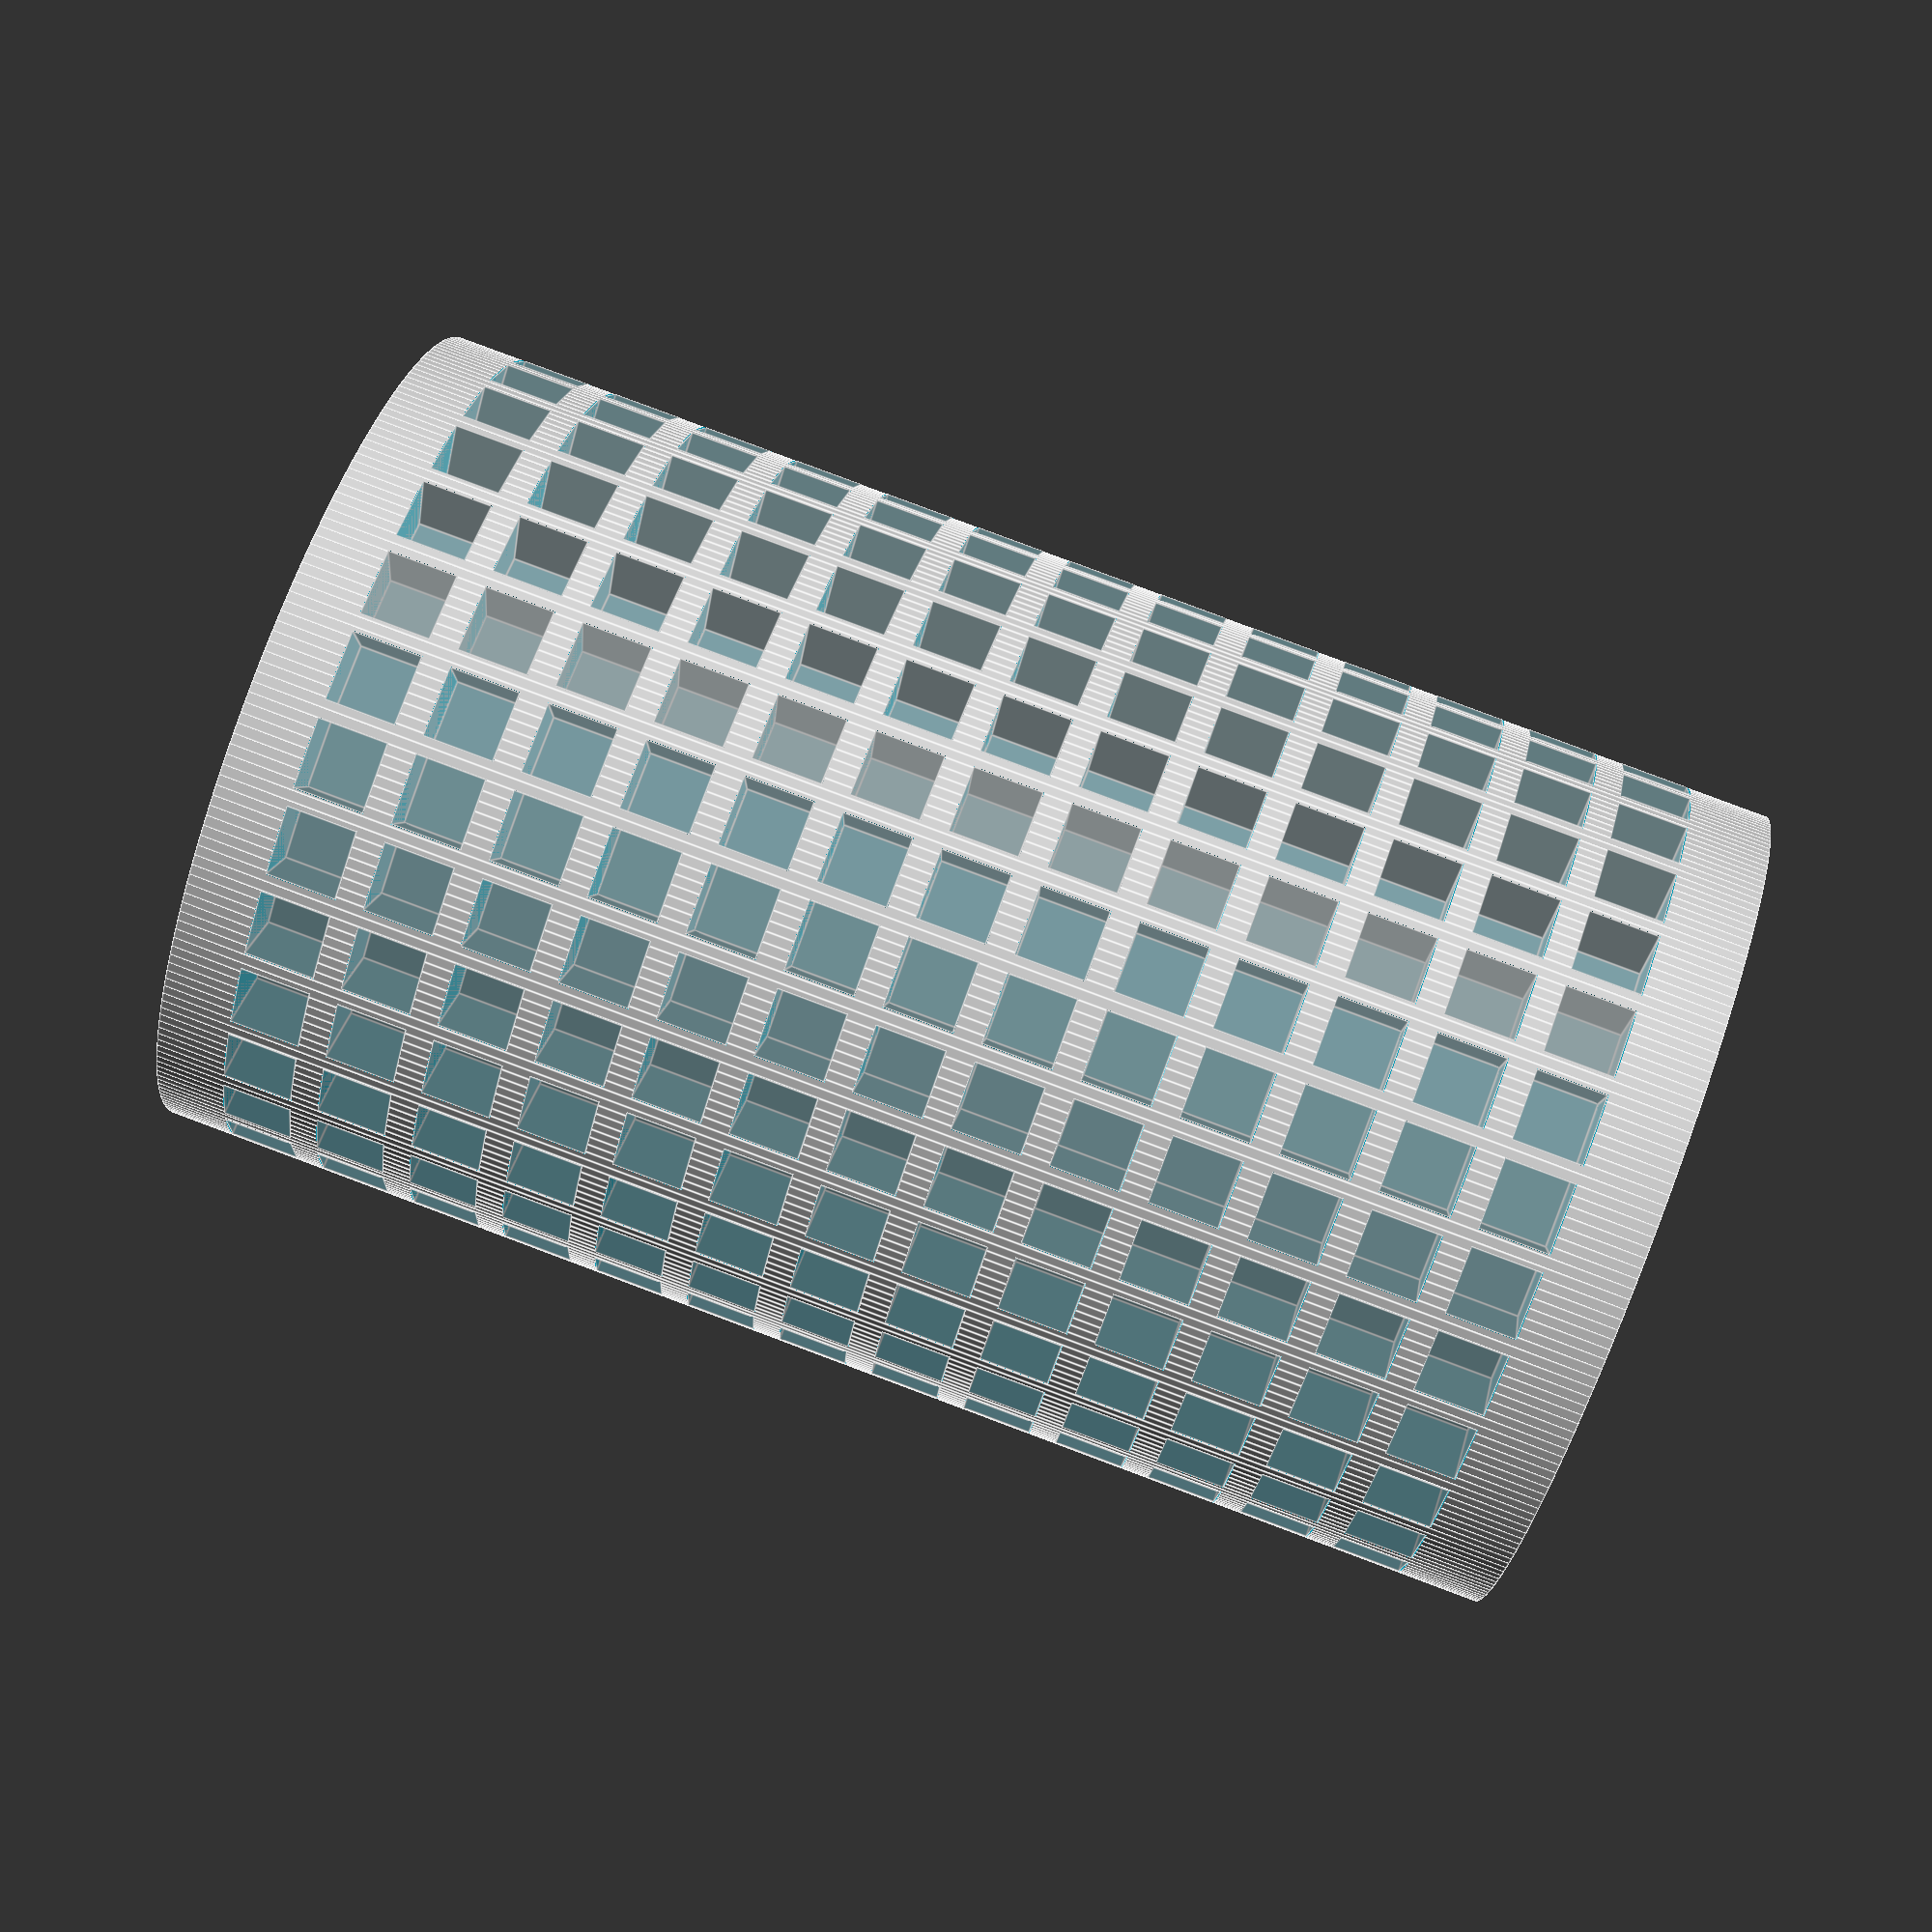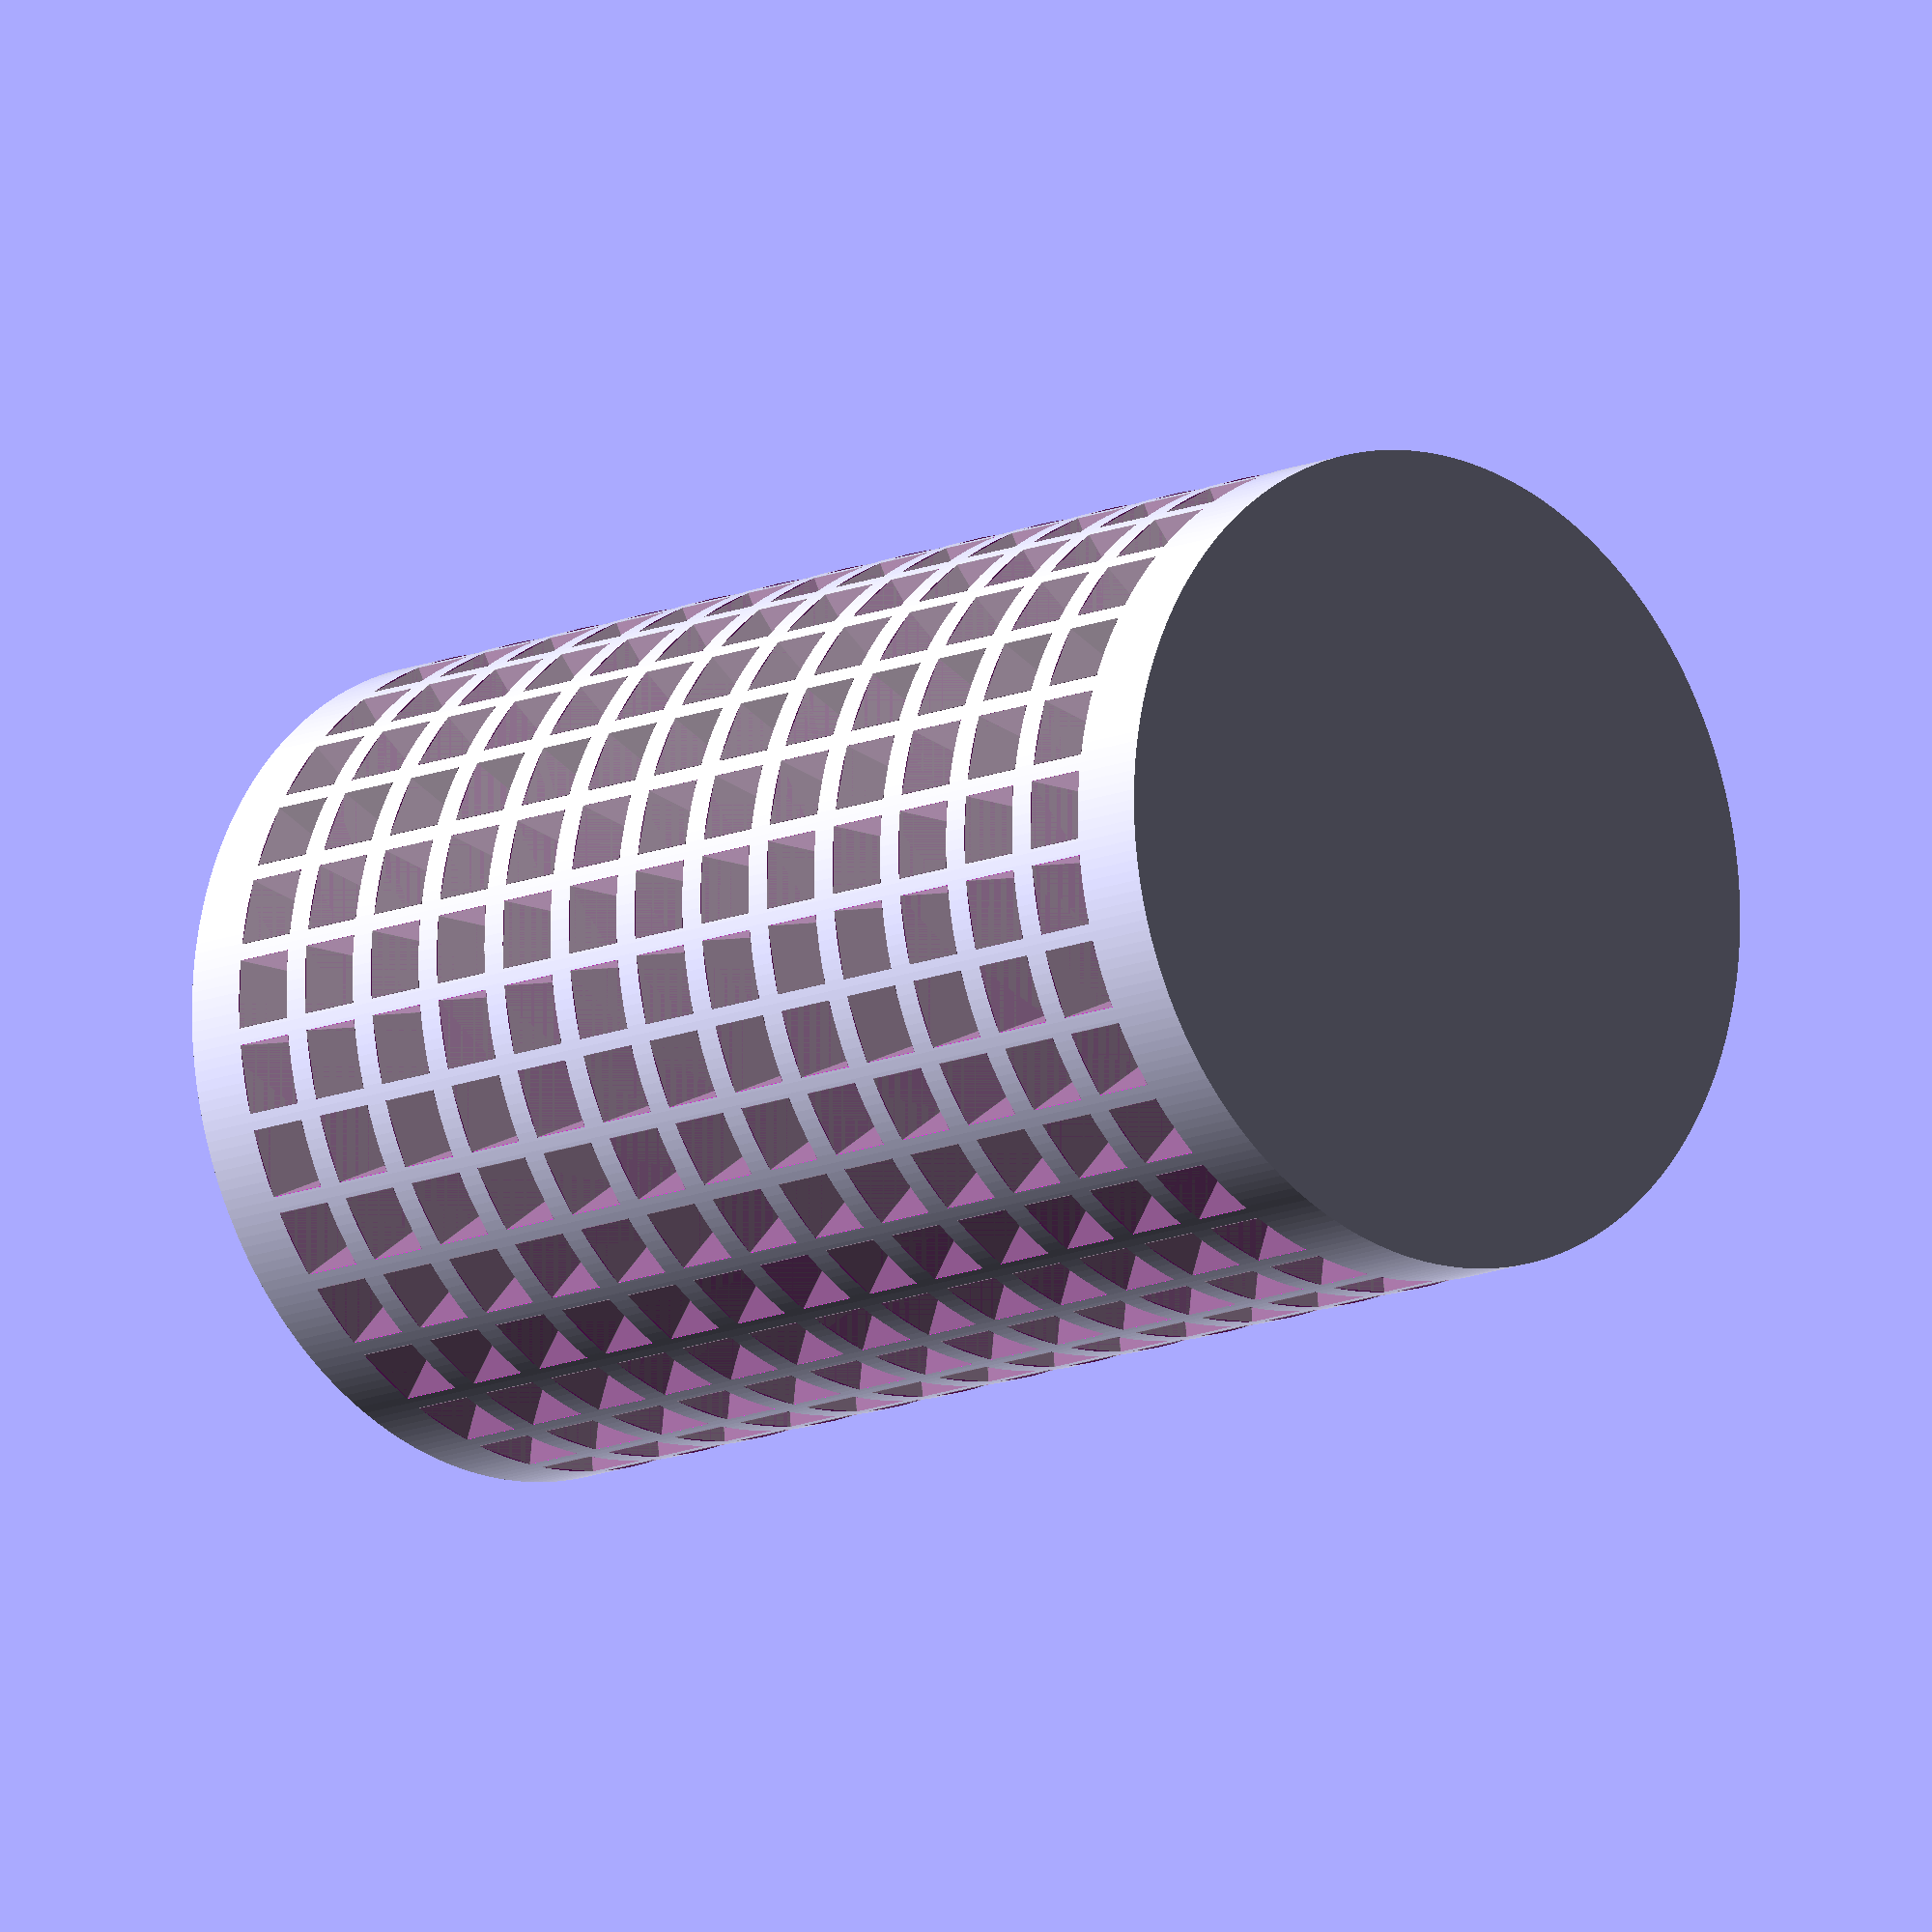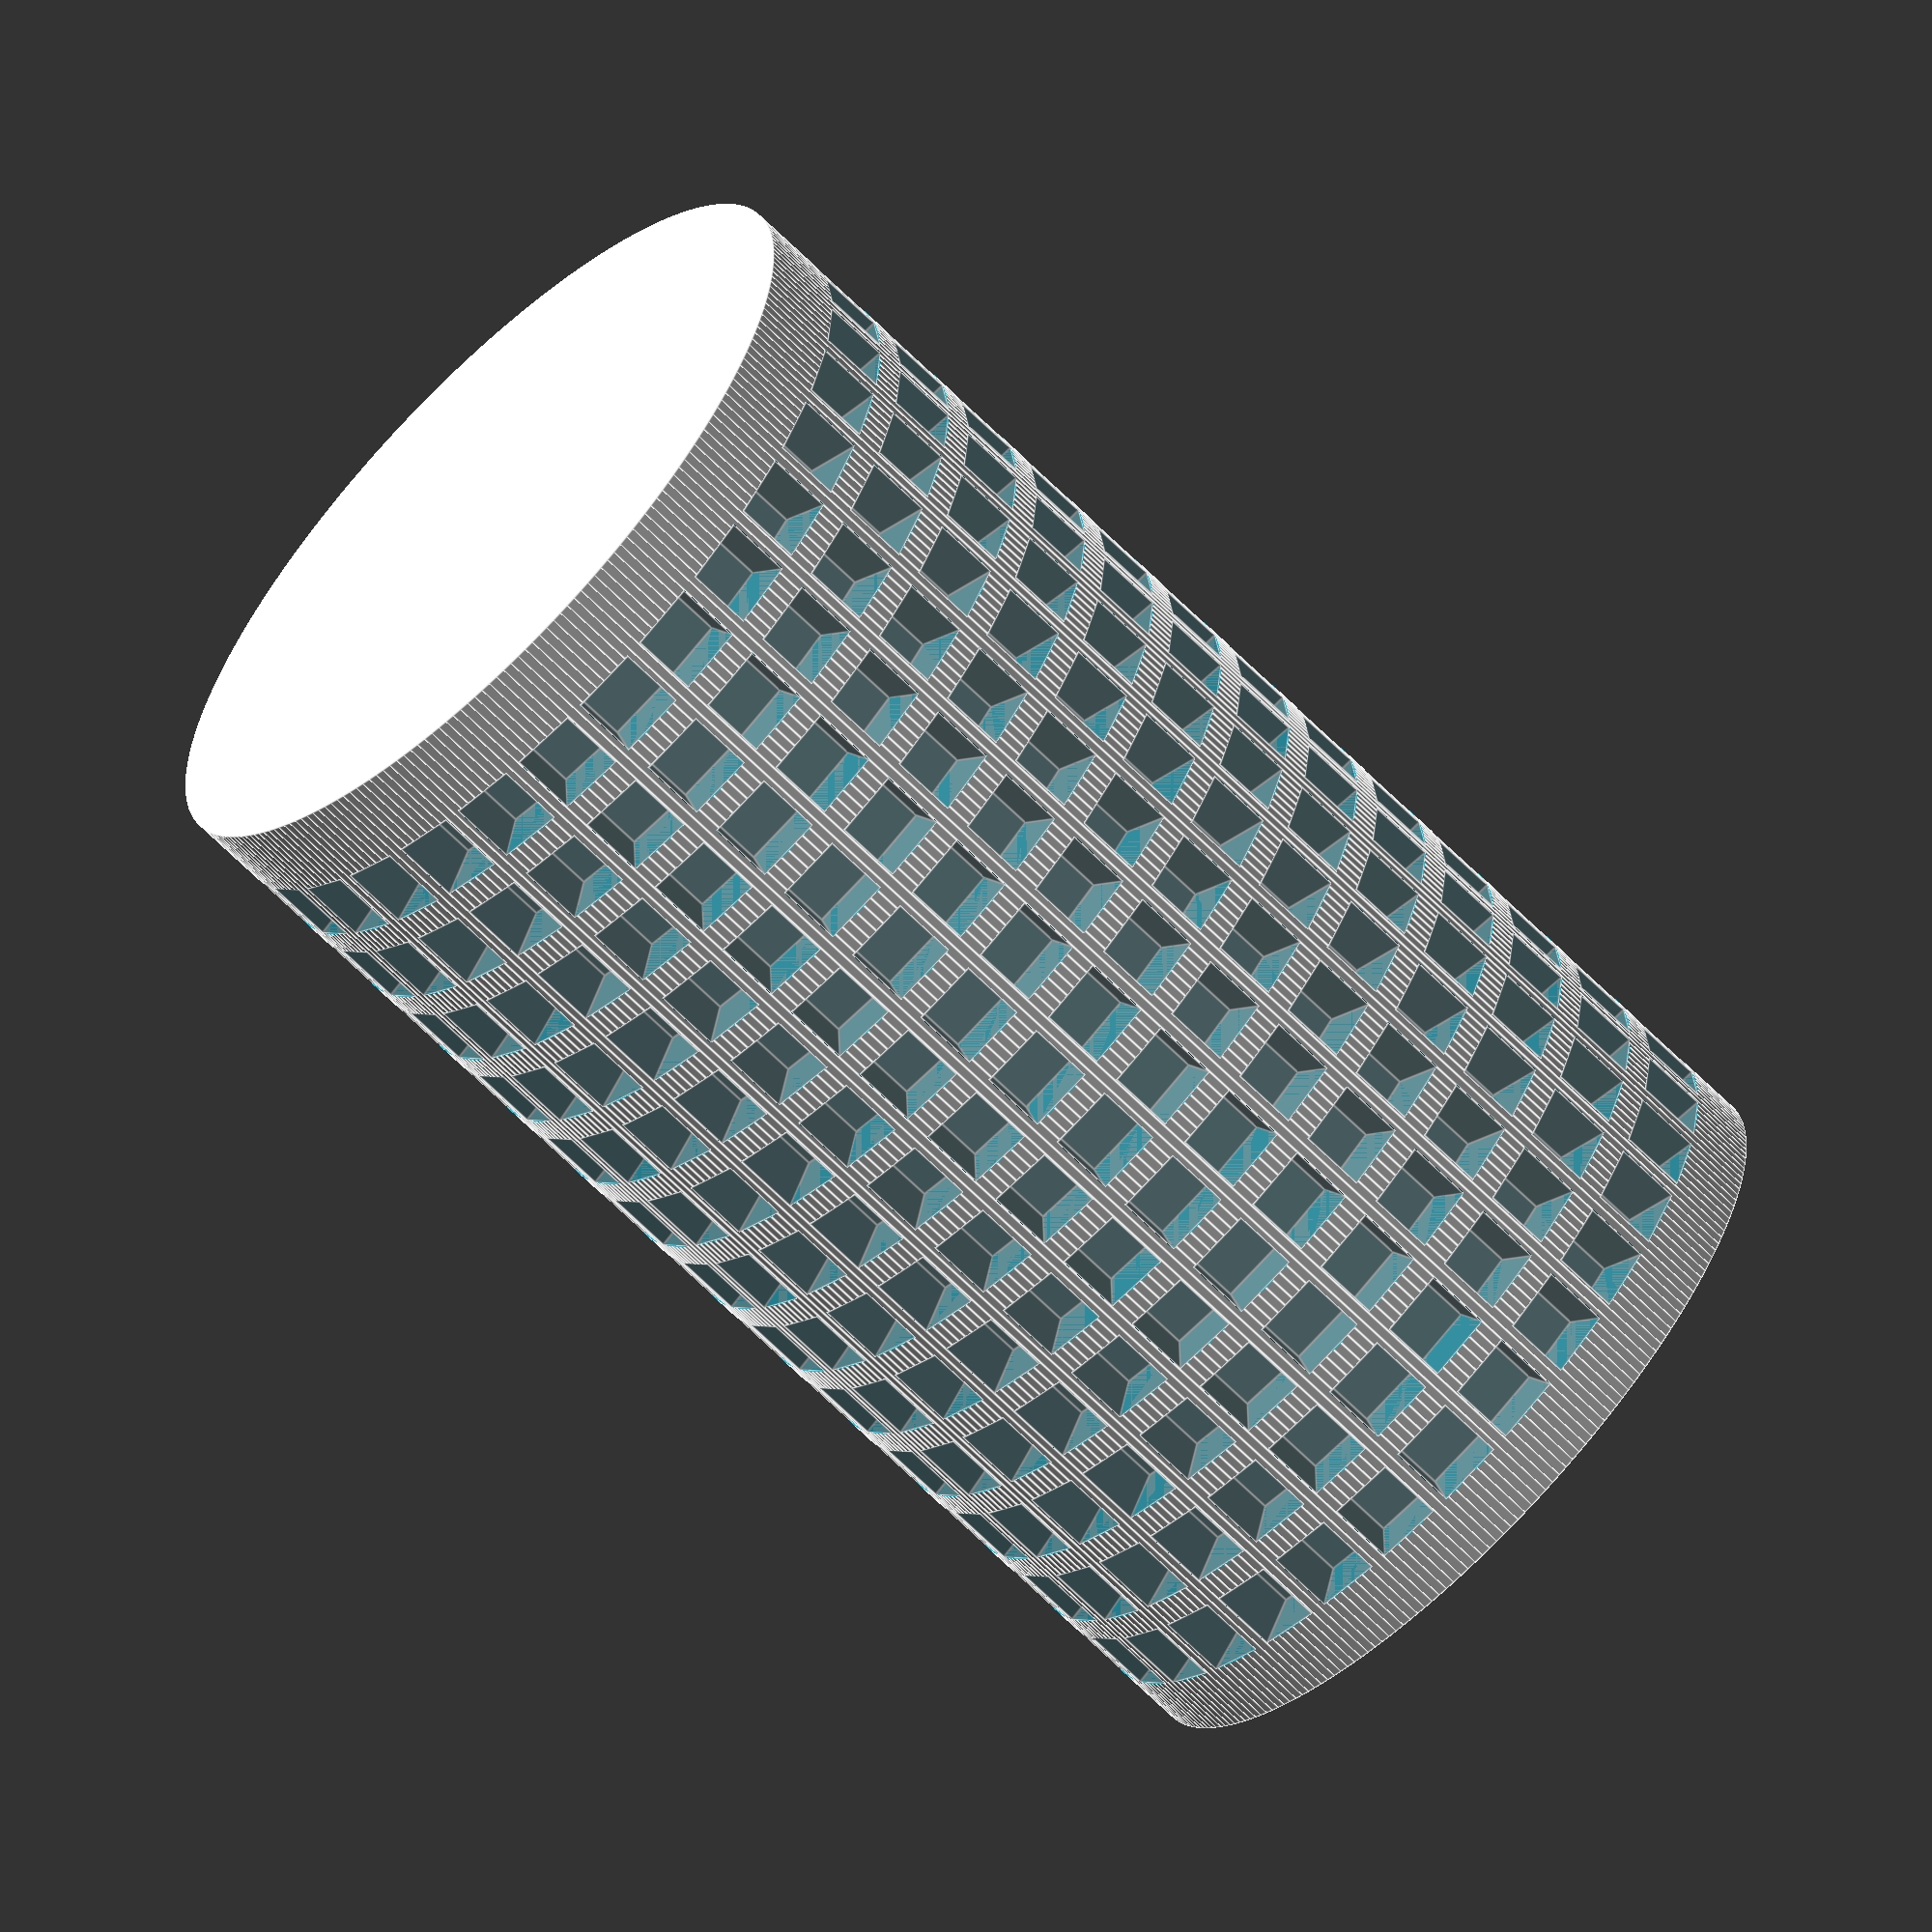
<openscad>
// Magnet 5mm square
$fn=256;
use <MCAD/nuts_and_bolts.scad>

module magnet()
{
    cube([5.05,7.05,5.05]);
    %translate([.025,.025,0]) cube([5,5,5]);
}

module body()
{
    rotate([0,0,6.5]) cylinder(r=30,h=100);
    
    
}

module piston_core()
{
  difference(){
     body();
    for (z = [5:7:91]){ // 13 * 30 = 390 magnets
      for (a =[0:12:360]) rotate([0,0,a]) translate([0,25,z]) rotate([0,0,-5.5]) magnet();
      }
        translate([15,15,0]) boltHole(3.1,length=20);
        translate([15,-15,0]) boltHole(3.1,length=20);
        translate([-15,15,0]) boltHole(3.1,length=20);
        translate([-15,-15,0]) boltHole(3.1,length=20);
    }
}

piston_core();
</openscad>
<views>
elev=277.0 azim=7.9 roll=290.5 proj=p view=edges
elev=192.2 azim=241.4 roll=223.0 proj=o view=wireframe
elev=245.5 azim=65.2 roll=135.2 proj=o view=edges
</views>
